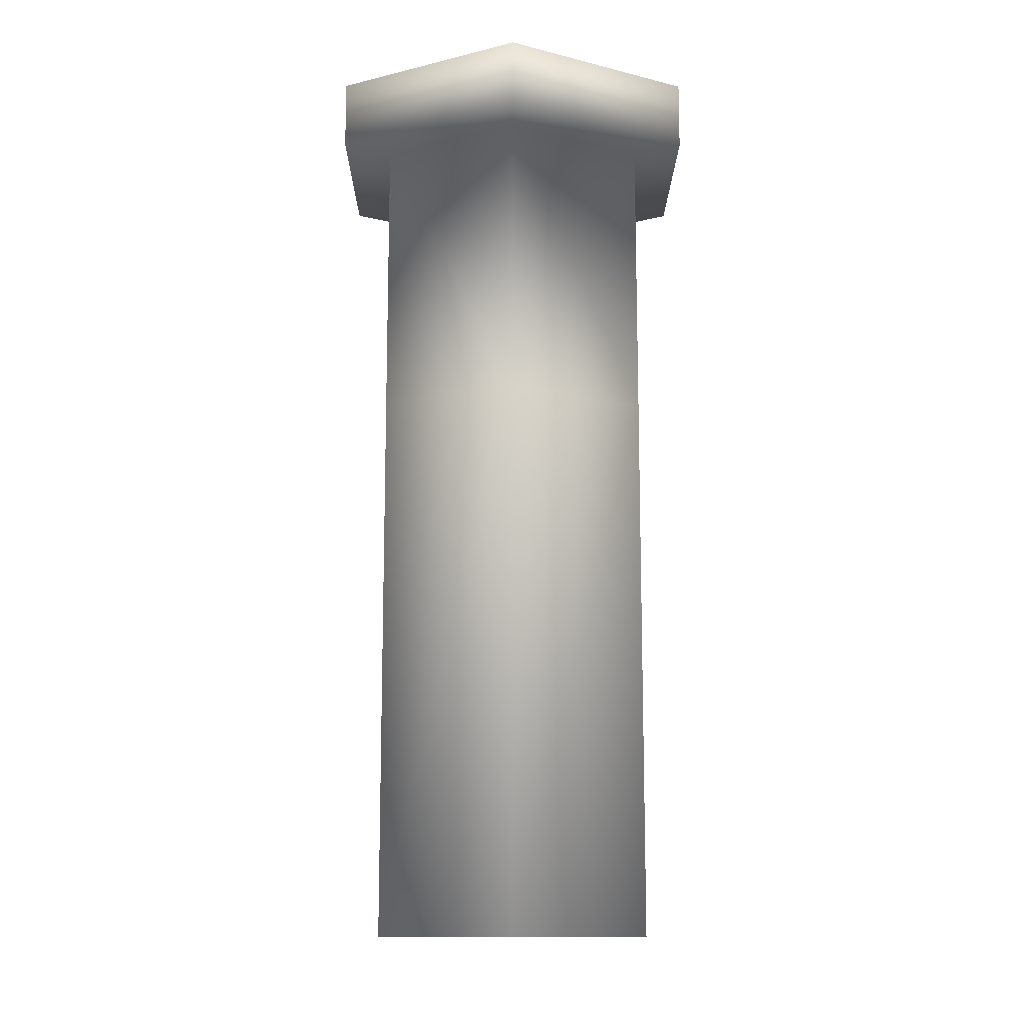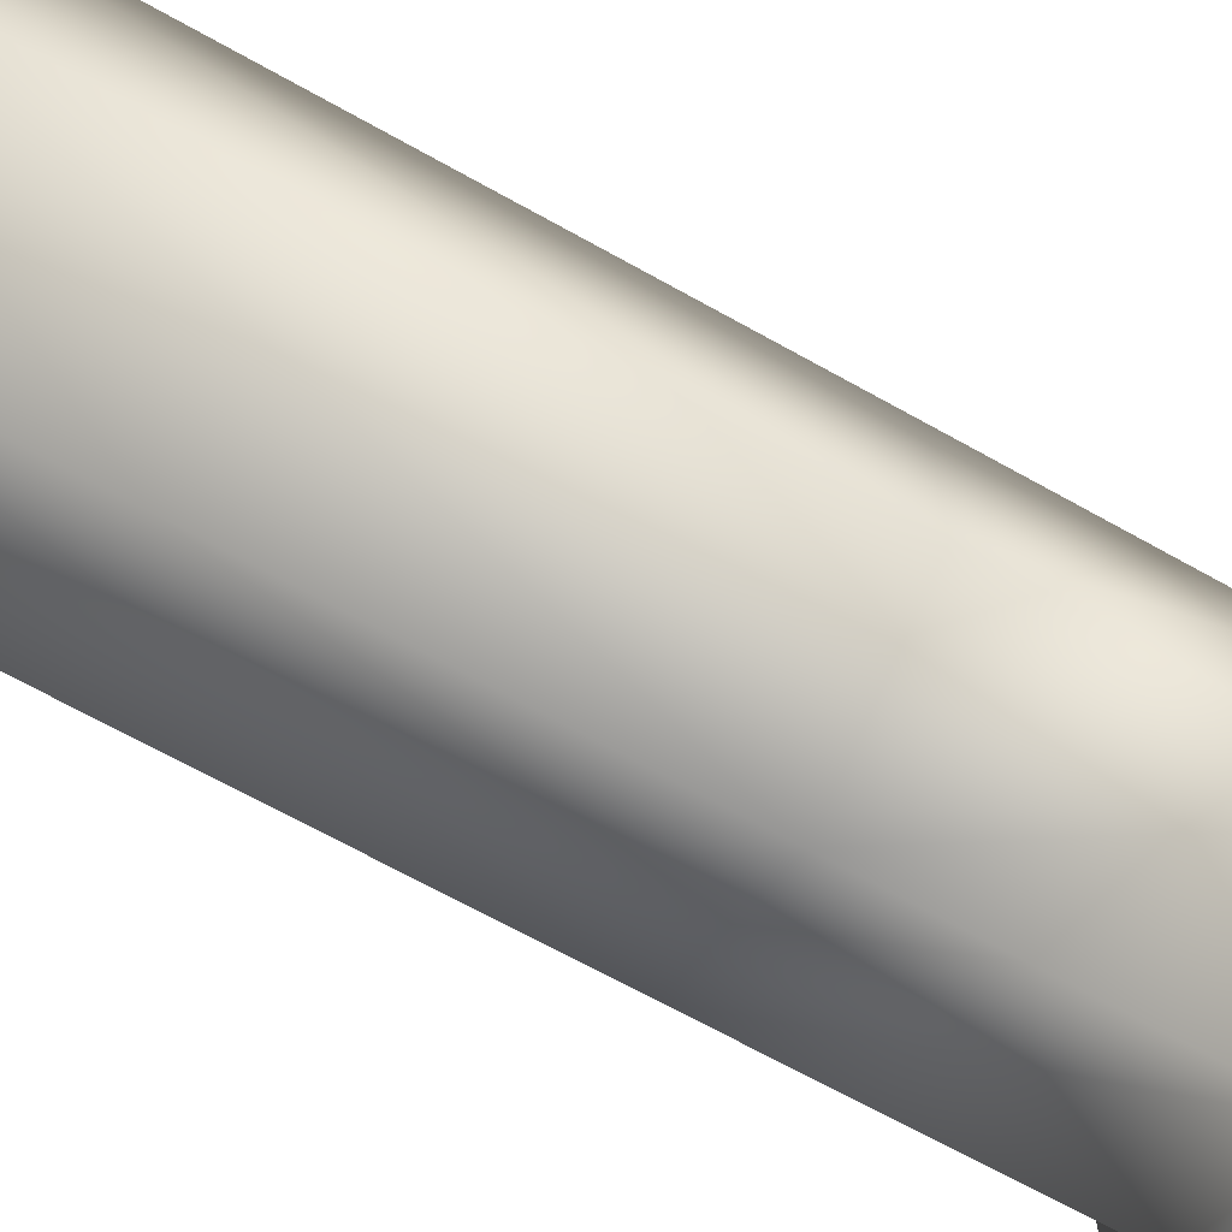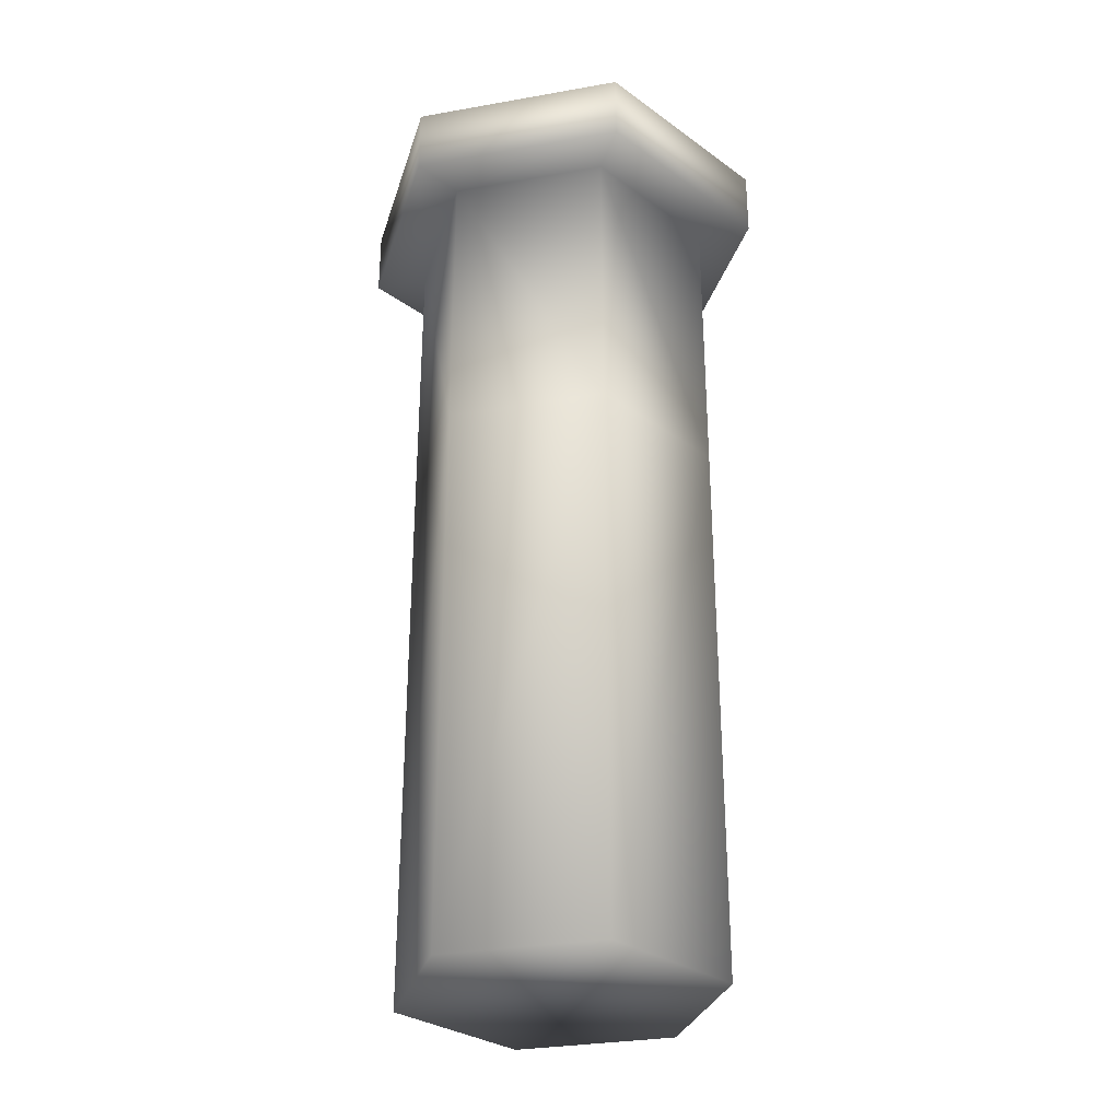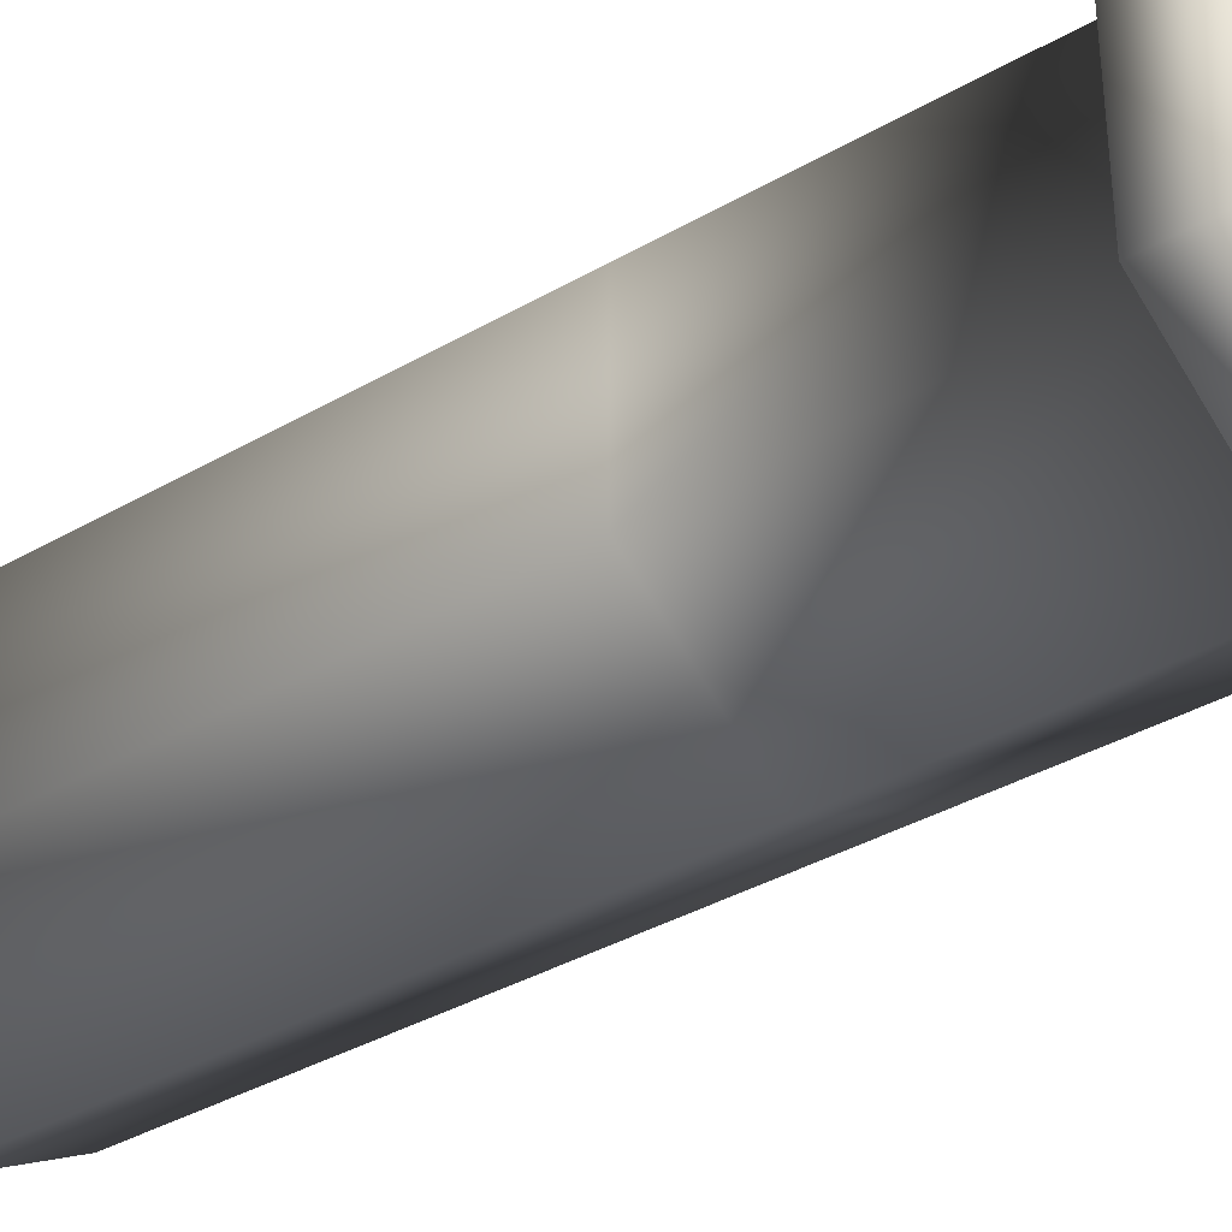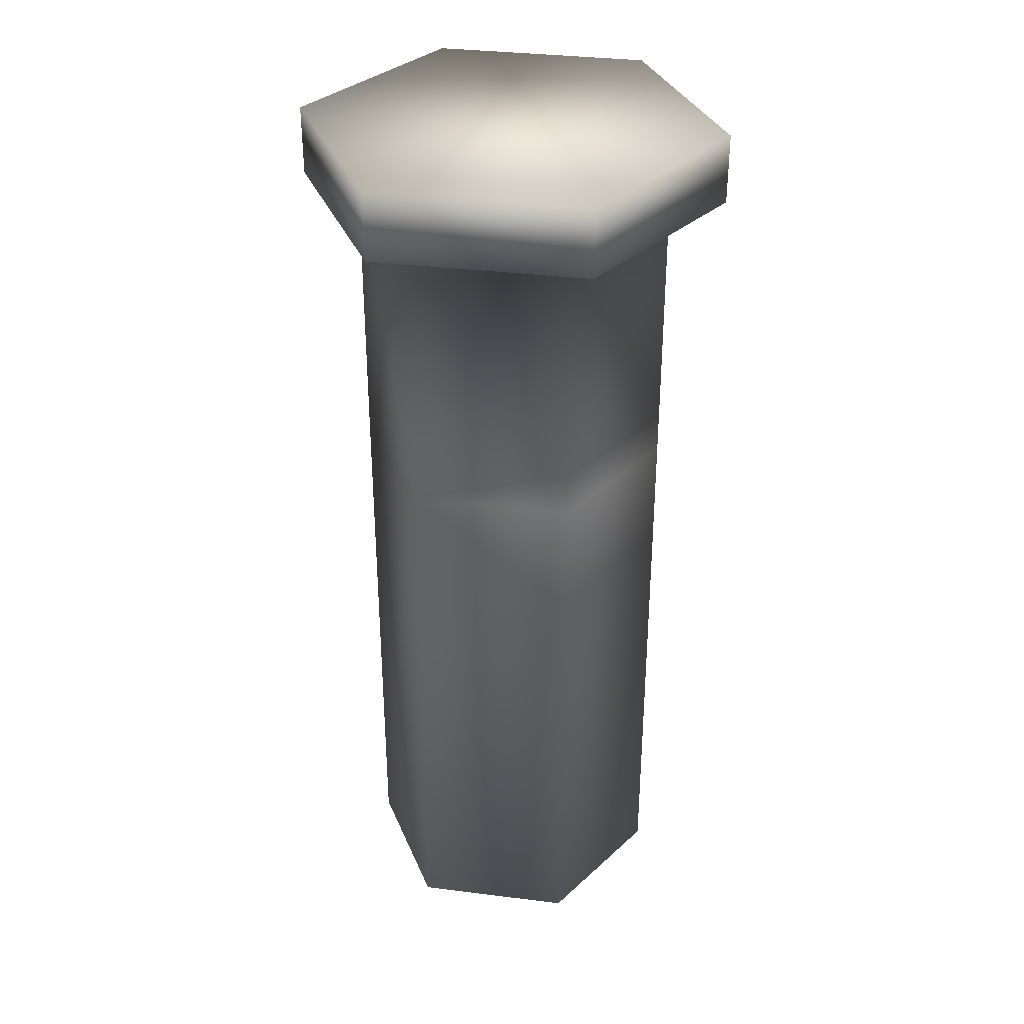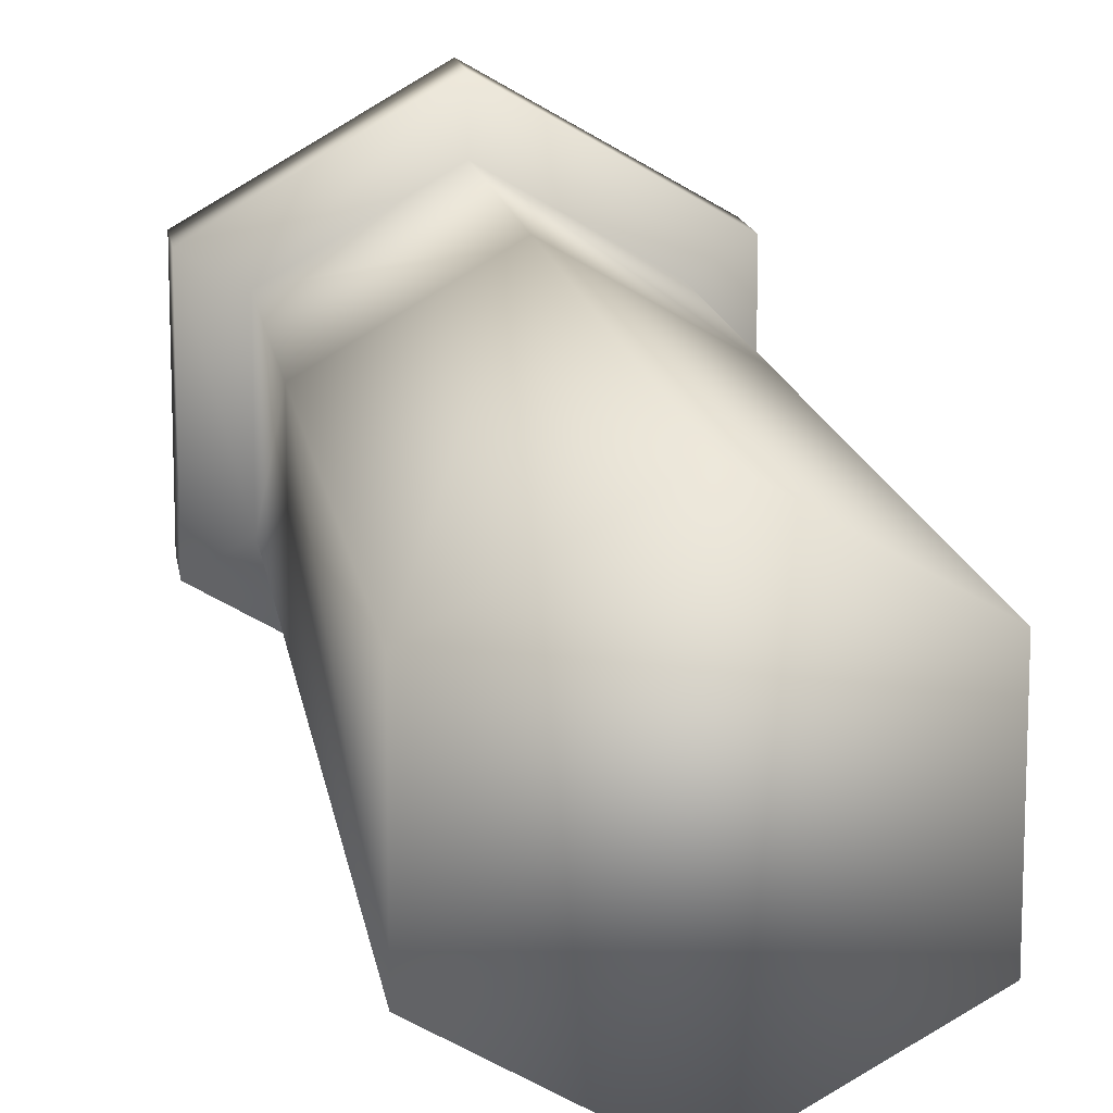
<metadata>
{"format":"obj","ext":"obj","renderer":"f3d","projection":"perspective","resolution":1024,"background":"white","views":[{"elev":-12.4,"azim":-120.3,"up":"+Z"},{"elev":-67.4,"azim":-119.4,"up":"+Y"},{"elev":-30.8,"azim":44.2,"up":"+Z"},{"elev":-36.3,"azim":-52.8,"up":"+Y"},{"elev":34.2,"azim":-80.4,"up":"+Z"},{"elev":14.1,"azim":171.9,"up":"+Y"}]}
</metadata>
<code>
g BandolierShell
v 0.6685 0.3859 1.813
v -9.416e-08 0.7733 0.3859
v 0.6697 0.3866 0.3859
v -9.407e-08 0.7719 1.813
v -1.12e-07 1.043 1.813
v -0.9029 0.5213 1.813
v -0.6685 0.3859 1.813
v -0.9029 -0.5213 1.813
v -0.6685 -0.3859 1.813
v -2.031e-07 -1.043 1.813
v -1.616e-07 -0.7719 1.813
v -0.9029 -0.5213 2.153
v -0.9029 0.5213 2.153
v -2.031e-07 -1.043 2.153
v -1.12e-07 1.043 2.153
v 0.9029 -0.5213 2.153
v 0.9029 0.5213 1.813
v 0.9029 0.5213 2.153
v 0.9029 -0.5213 1.813
v 0.6685 -0.3859 1.813
v 0.6697 0.3866 0.3859
v 0.6697 -0.3866 0.3859
v 0.6697 -0.3866 0.3859
v -1.618e-07 -0.7733 0.3859
v -0.6685 -0.3859 1.813
v -1.616e-07 -0.7719 1.813
v -1.618e-07 -0.7733 0.3859
v -0.6697 -0.3866 0.3859
v -0.6685 0.3859 1.813
v -0.6685 -0.3859 1.813
v -0.6697 -0.3866 0.3859
v -0.6697 0.3866 0.3859
v -1.12e-07 1.043 2.153
v 0.9029 0.5213 2.153
v 0.9029 -0.5213 2.153
v -2.031e-07 -1.043 2.153
v -0.9029 0.5213 2.153
v -0.9029 -0.5213 2.153
v -9.407e-08 0.7719 1.813
v -0.6685 0.3859 1.813
v -0.6697 0.3866 0.3859
v -9.416e-08 0.7733 0.3859
v 0.6697 0.3866 0.3859
v 0.6697 0.3866 -2.358
v 0.6697 -0.3866 -2.358
v 0.6697 -0.3866 0.3859
v -9.416e-08 0.7733 0.3859
v -1.618e-07 -0.7733 -2.358
v -1.618e-07 -0.7733 0.3859
v -9.416e-08 0.7733 -2.358
v -0.6697 0.3866 0.3859
v -0.6697 0.3866 -2.358
v -0.6697 -0.3866 0.3859
v -0.6697 -0.3866 -2.358
g BandolierShell_0
f 3 2 1
f 2 4 1
f 4 5 1
f 6 5 4
f 7 6 4
f 8 6 7
f 9 8 7
f 10 8 9
f 11 10 9
f 8 12 6
f 12 13 6
f 6 13 5
f 14 12 8
f 10 14 8
f 13 15 5
f 16 14 10
f 5 15 17
f 5 17 1
f 15 18 17
f 19 16 10
f 18 16 19
f 17 18 19
f 19 10 11
f 1 17 20
f 17 19 20
f 20 19 11
f 21 1 20
f 22 21 20
f 23 20 11
f 24 23 11
f 27 26 25
f 28 27 25
f 31 30 29
f 32 31 29
f 35 34 33
f 33 36 35
f 33 37 36
f 37 38 36
f 41 40 39
f 42 41 39
f 45 44 43
f 46 45 43
f 43 44 47
f 48 45 46
f 44 45 48
f 49 48 46
f 44 50 47
f 48 50 44
f 47 50 51
f 50 52 51
f 48 52 50
f 51 52 53
f 54 48 49
f 53 54 49
f 48 54 52
f 52 54 53

</code>
